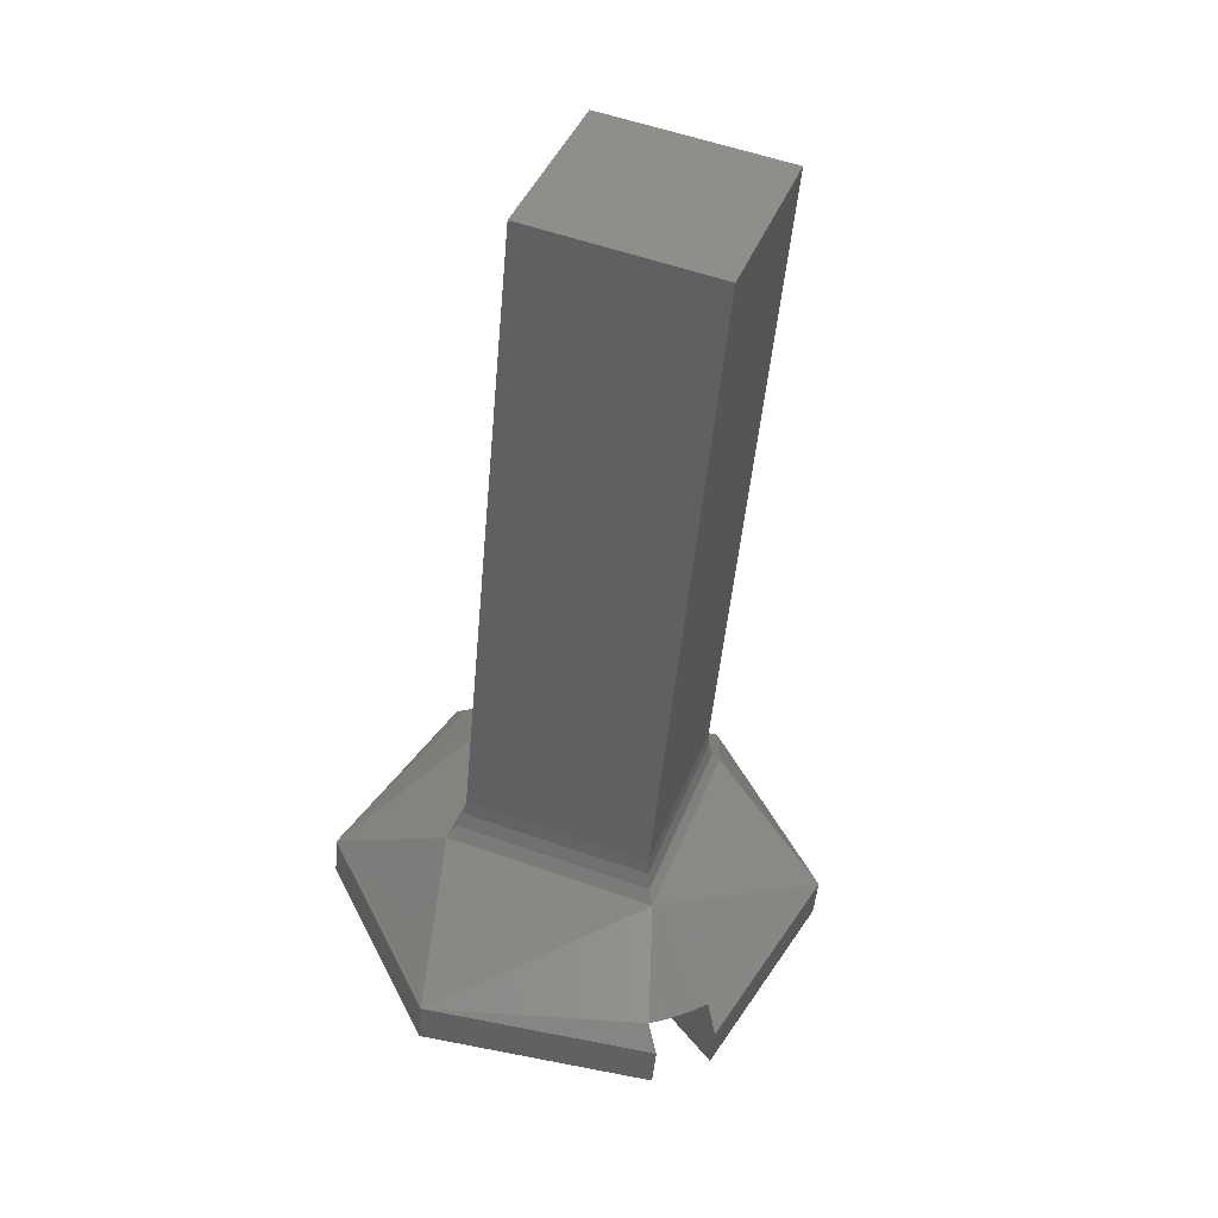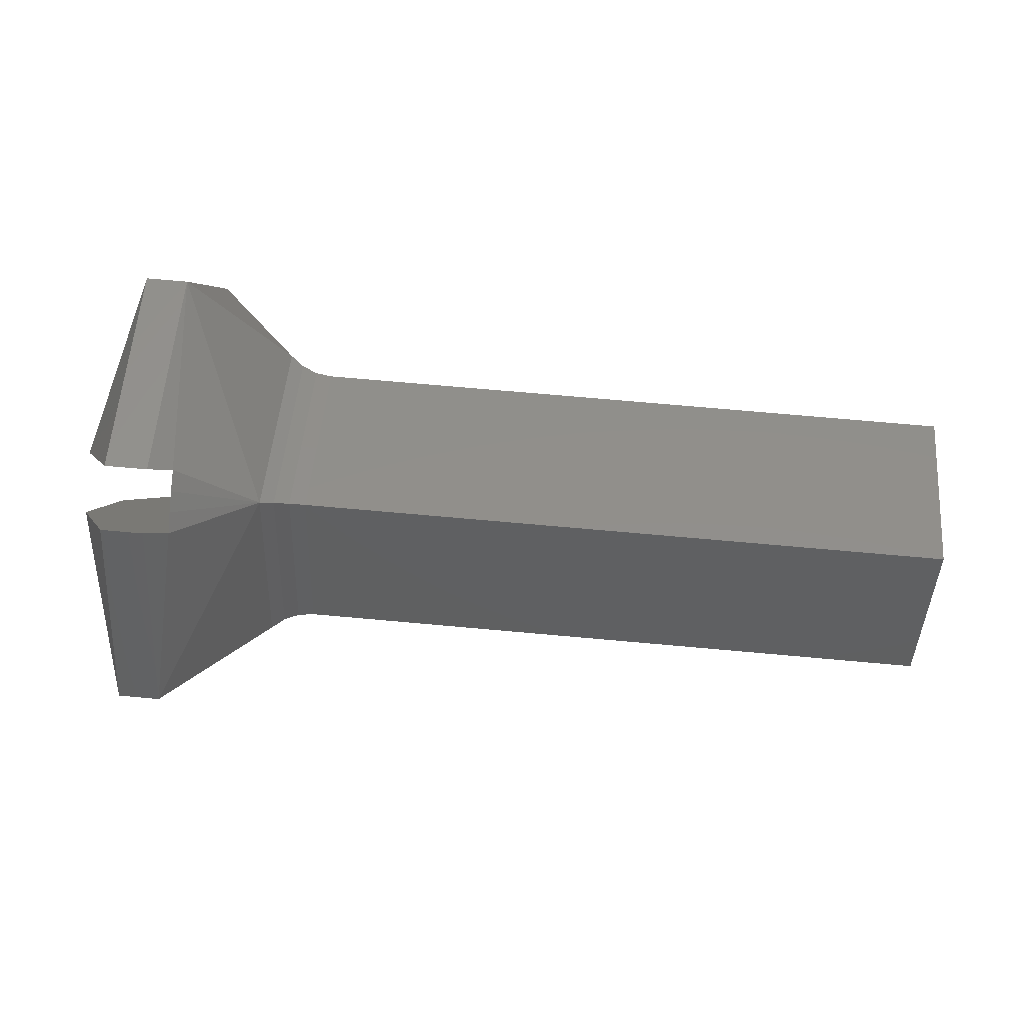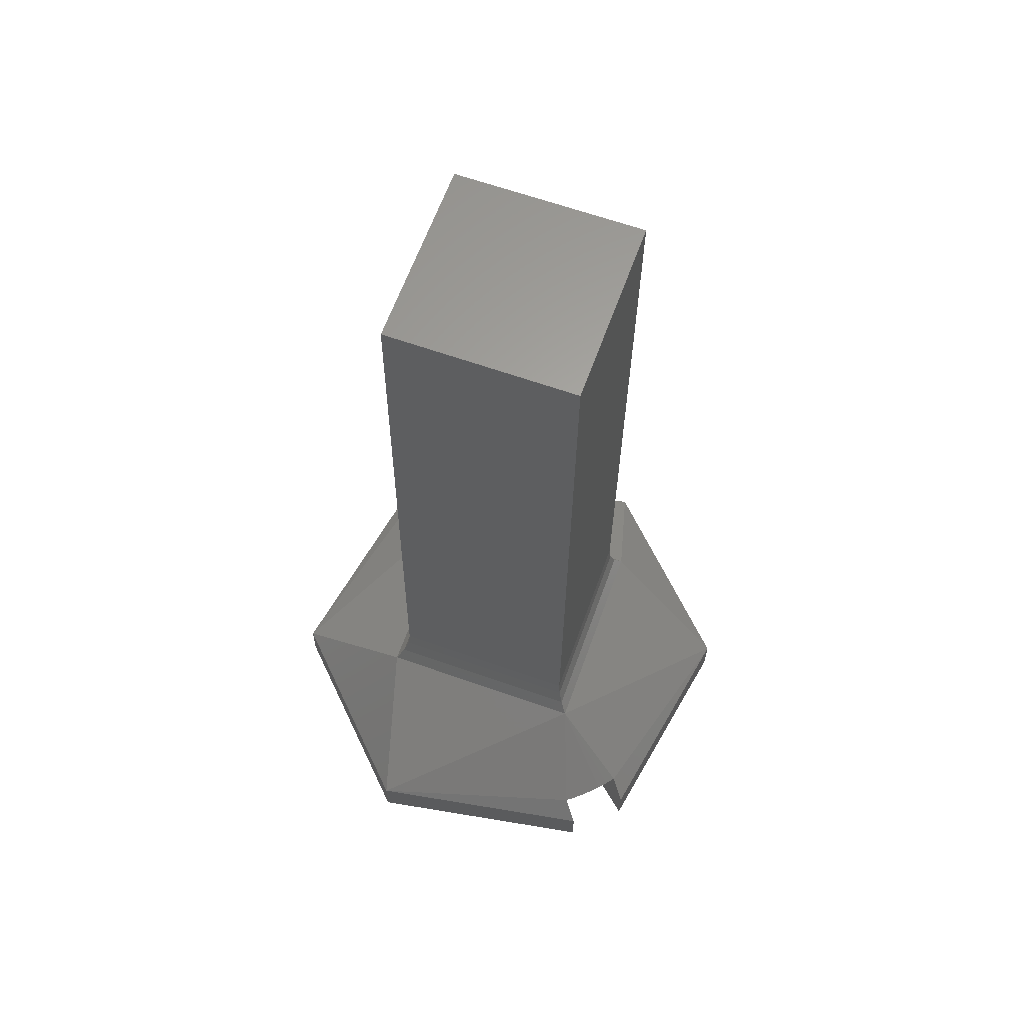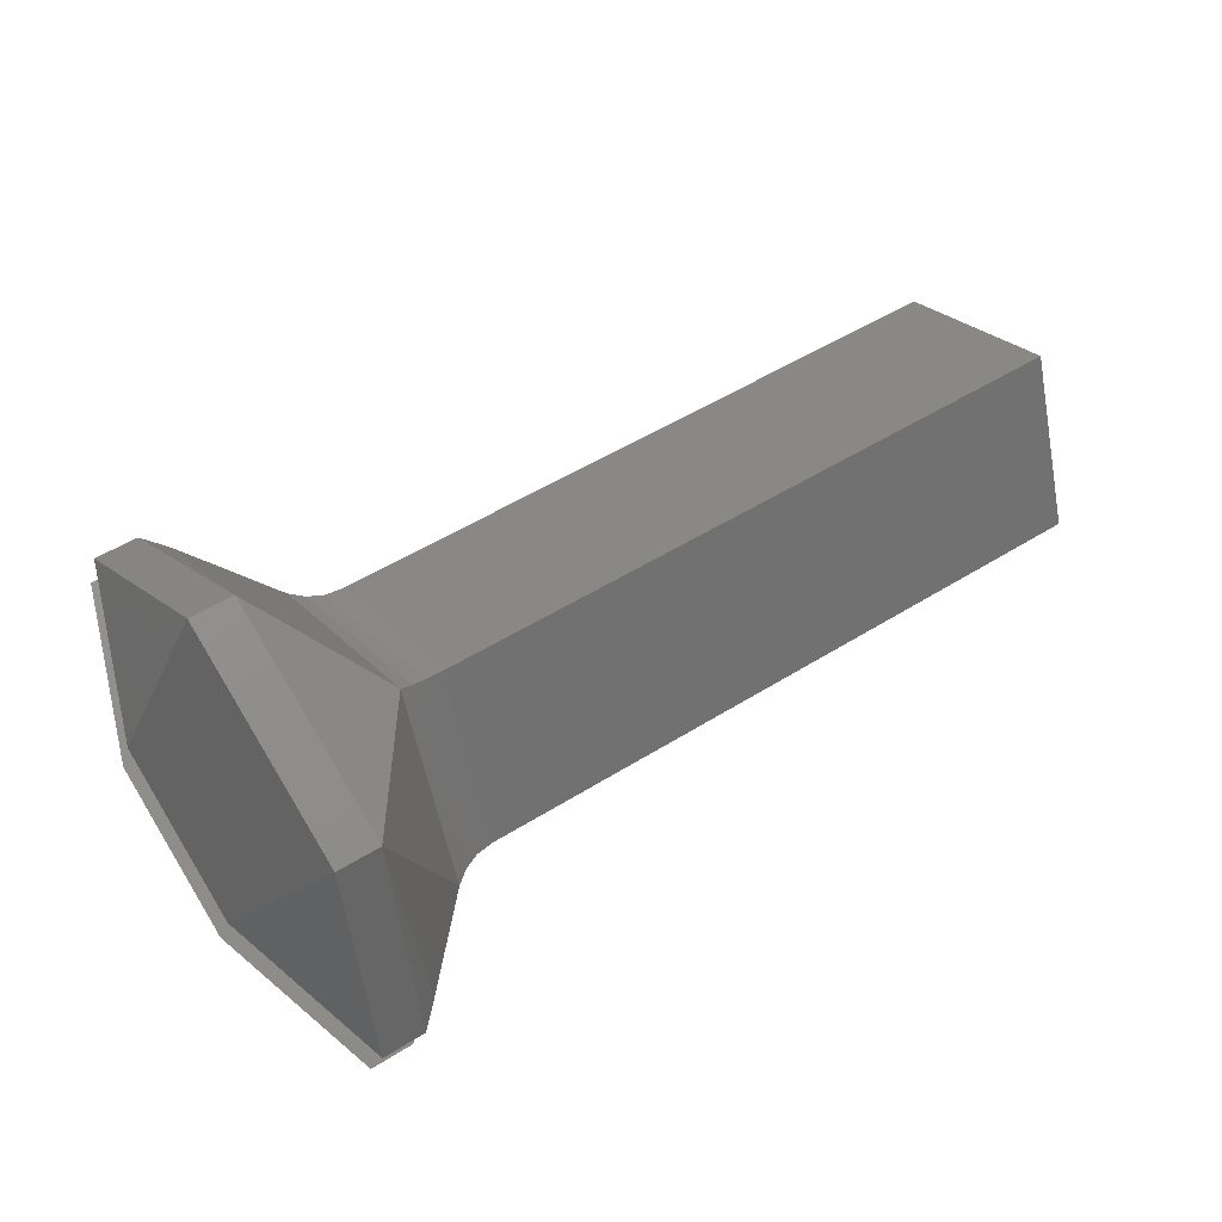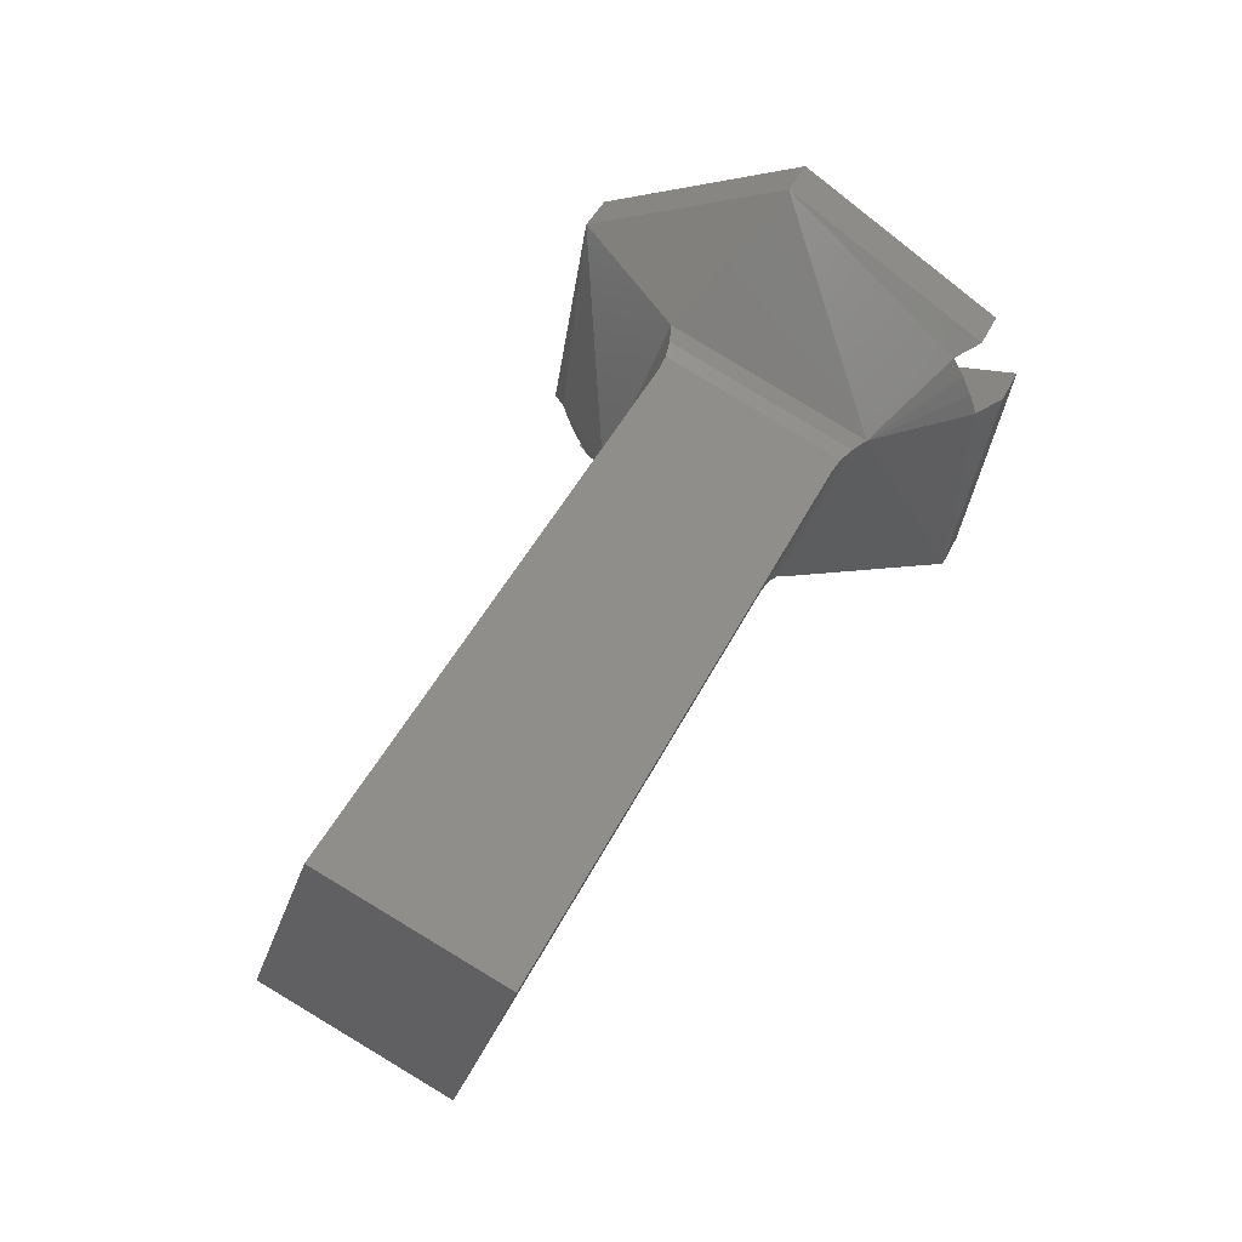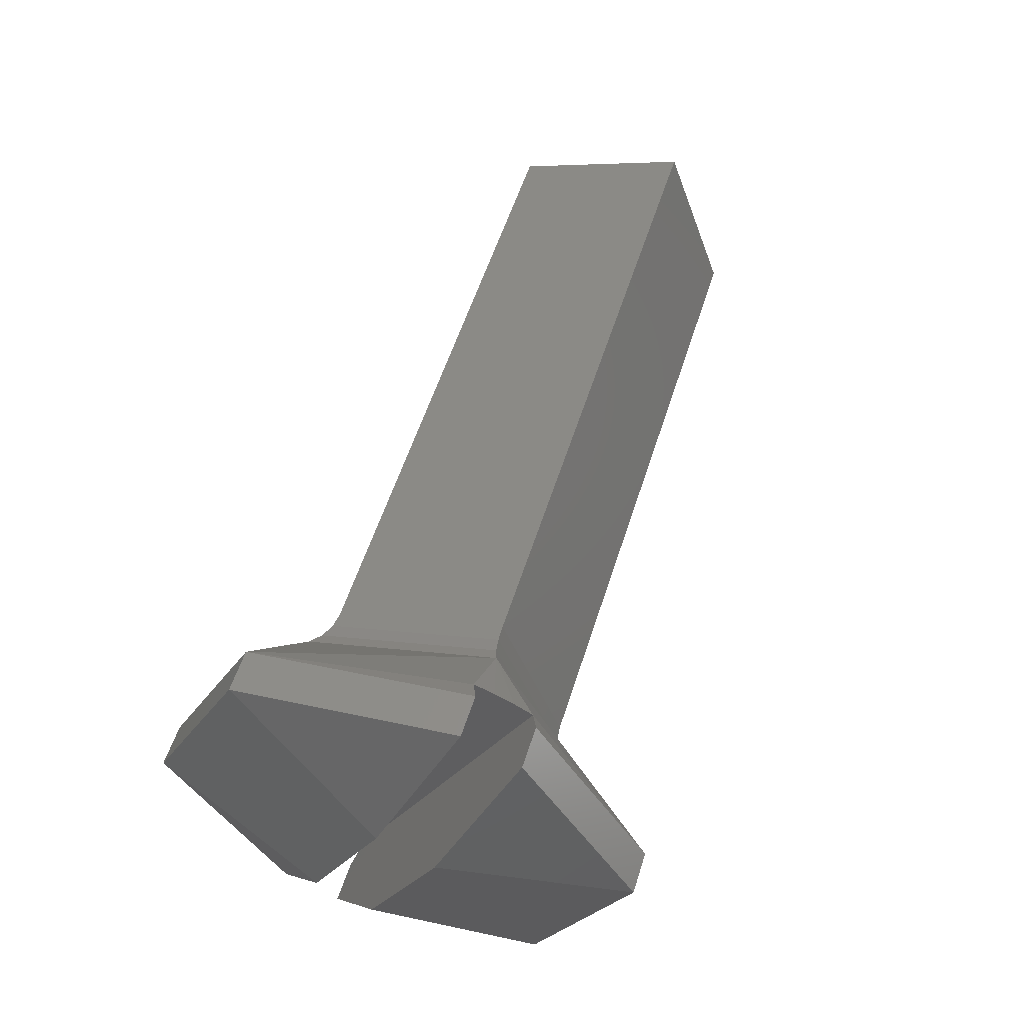
<metadata>
{"format":"stl","ext":"stl","renderer":"f3d","projection":"perspective","resolution":1024,"background":"white","views":[{"elev":-47.8,"azim":84.9,"up":"+Y"},{"elev":69.3,"azim":5.2,"up":"+Y"},{"elev":-27.4,"azim":89.6,"up":"+Y"},{"elev":49.7,"azim":-34.9,"up":"+Z"},{"elev":44.0,"azim":114.5,"up":"+Z"},{"elev":56.0,"azim":-72.5,"up":"+Y"}]}
</metadata>
<code>
# stl→obj: 51 verts, 98 faces
v 0.1658 -0.1776 0.3931
v 0.1658 -0.1793 0.3937
v 0.1658 -0.1799 0.3921
v 0.1658 -0.1782 0.3915
v 0.1595 -0.1793 0.3937
v 0.1595 -0.1799 0.3921
v 0.1595 -0.1776 0.3931
v 0.1595 -0.1782 0.3915
v 0.1592 -0.1793 0.3938
v 0.1591 -0.18 0.392
v 0.1592 -0.1799 0.392
v 0.1591 -0.1793 0.3939
v 0.1594 -0.1793 0.3938
v 0.1594 -0.1799 0.3921
v 0.1592 -0.1775 0.3932
v 0.1591 -0.1774 0.3932
v 0.1594 -0.1776 0.3931
v 0.1592 -0.1782 0.3914
v 0.1591 -0.1781 0.3913
v 0.1594 -0.1782 0.3915
v 0.1584 -0.1807 0.3918
v 0.1584 -0.1807 0.3917
v 0.1584 -0.1807 0.3919
v 0.1584 -0.1808 0.392
v 0.1582 -0.1806 0.394
v 0.1582 -0.181 0.3919
v 0.1582 -0.1786 0.395
v 0.1584 -0.1769 0.3938
v 0.1584 -0.1768 0.3936
v 0.1582 -0.1767 0.3939
v 0.1584 -0.1767 0.3934
v 0.1584 -0.1767 0.3932
v 0.1582 -0.1768 0.3912
v 0.1582 -0.1765 0.3933
v 0.1582 -0.1788 0.3903
v 0.1584 -0.1805 0.3914
v 0.1584 -0.1806 0.3915
v 0.1584 -0.1806 0.3916
v 0.1582 -0.1807 0.3913
v 0.1578 -0.1767 0.3939
v 0.1573 -0.1781 0.3932
v 0.1573 -0.1796 0.3925
v 0.1578 -0.181 0.3919
v 0.1578 -0.1806 0.394
v 0.1578 -0.1786 0.395
v 0.1578 -0.1807 0.3913
v 0.1573 -0.1793 0.392
v 0.1573 -0.1779 0.3927
v 0.1578 -0.1765 0.3933
v 0.1578 -0.1768 0.3912
v 0.1578 -0.1788 0.3903
f 1 2 3
f 4 1 3
f 5 6 3
f 5 3 2
f 7 2 1
f 7 5 2
f 8 1 4
f 8 7 1
f 6 4 3
f 6 8 4
f 9 10 11
f 9 12 10
f 13 6 5
f 13 11 14
f 13 14 6
f 13 9 11
f 15 16 12
f 15 12 9
f 17 5 7
f 17 9 13
f 17 15 9
f 17 13 5
f 18 11 10
f 18 10 19
f 18 19 16
f 18 16 15
f 20 14 11
f 20 6 14
f 20 7 8
f 20 8 6
f 20 18 15
f 20 11 18
f 20 17 7
f 20 15 17
f 21 22 10
f 23 21 10
f 24 23 10
f 25 26 24
f 25 10 12
f 25 24 10
f 27 25 12
f 16 27 12
f 28 27 16
f 29 28 16
f 30 27 28
f 31 29 16
f 32 31 16
f 33 16 19
f 33 34 32
f 33 32 16
f 35 33 19
f 10 35 19
f 36 35 10
f 37 36 10
f 38 37 10
f 22 38 10
f 39 35 36
f 36 37 38
f 36 38 22
f 36 22 21
f 36 21 23
f 36 23 24
f 32 24 28
f 32 28 29
f 32 29 31
f 32 36 24
f 28 40 30
f 41 40 28
f 24 42 41
f 24 43 42
f 24 41 28
f 26 43 24
f 44 26 25
f 44 43 26
f 45 25 27
f 45 44 25
f 40 27 30
f 40 45 27
f 44 42 43
f 45 40 41
f 45 41 42
f 45 42 44
f 36 46 39
f 47 46 36
f 32 48 47
f 32 49 48
f 32 47 36
f 34 49 32
f 50 34 33
f 50 49 34
f 51 33 35
f 51 50 33
f 46 35 39
f 46 51 35
f 47 51 46
f 48 50 51
f 48 51 47
f 49 50 48

</code>
